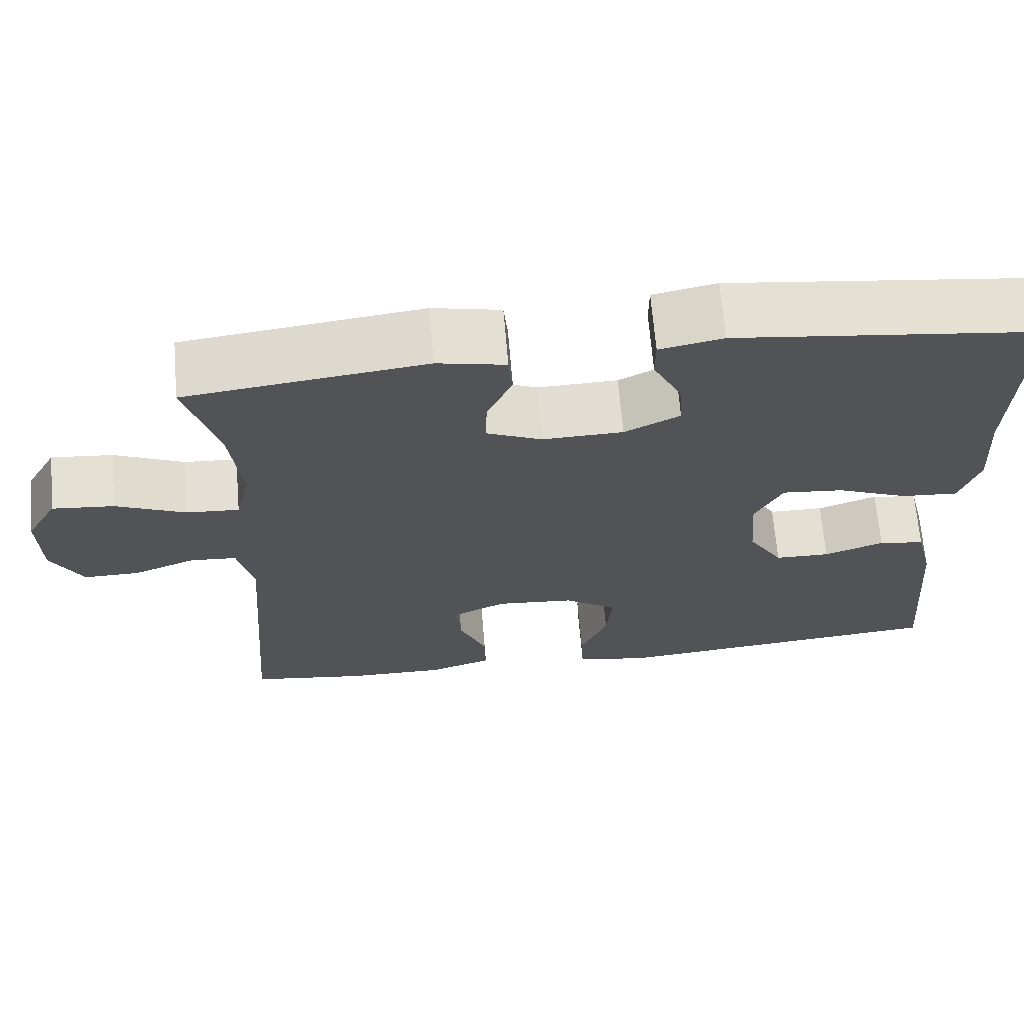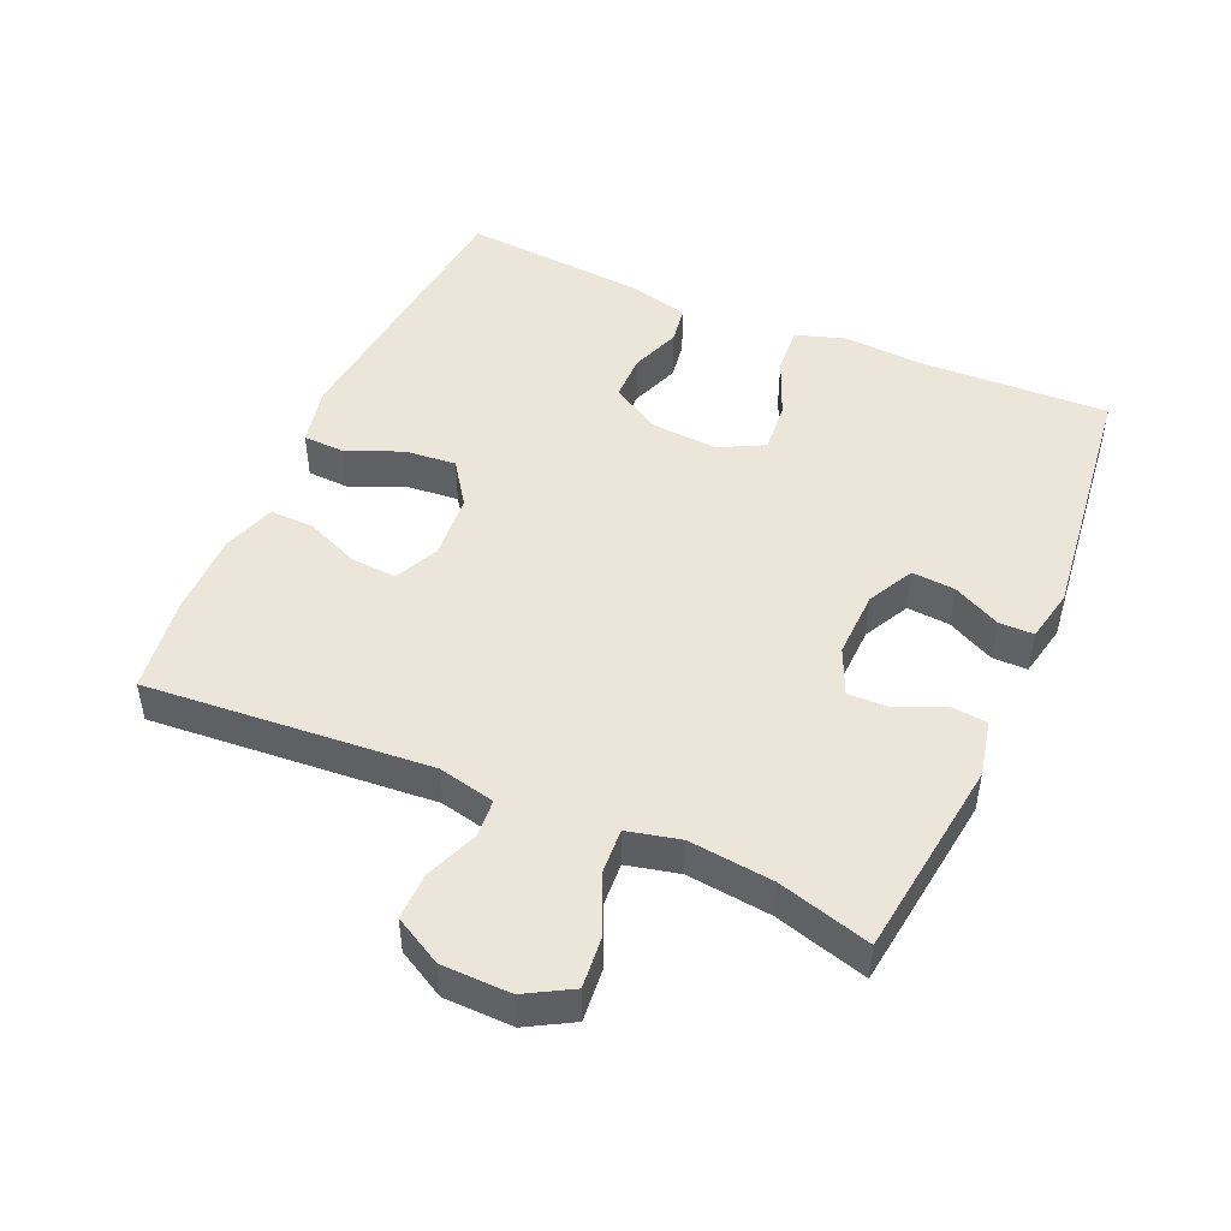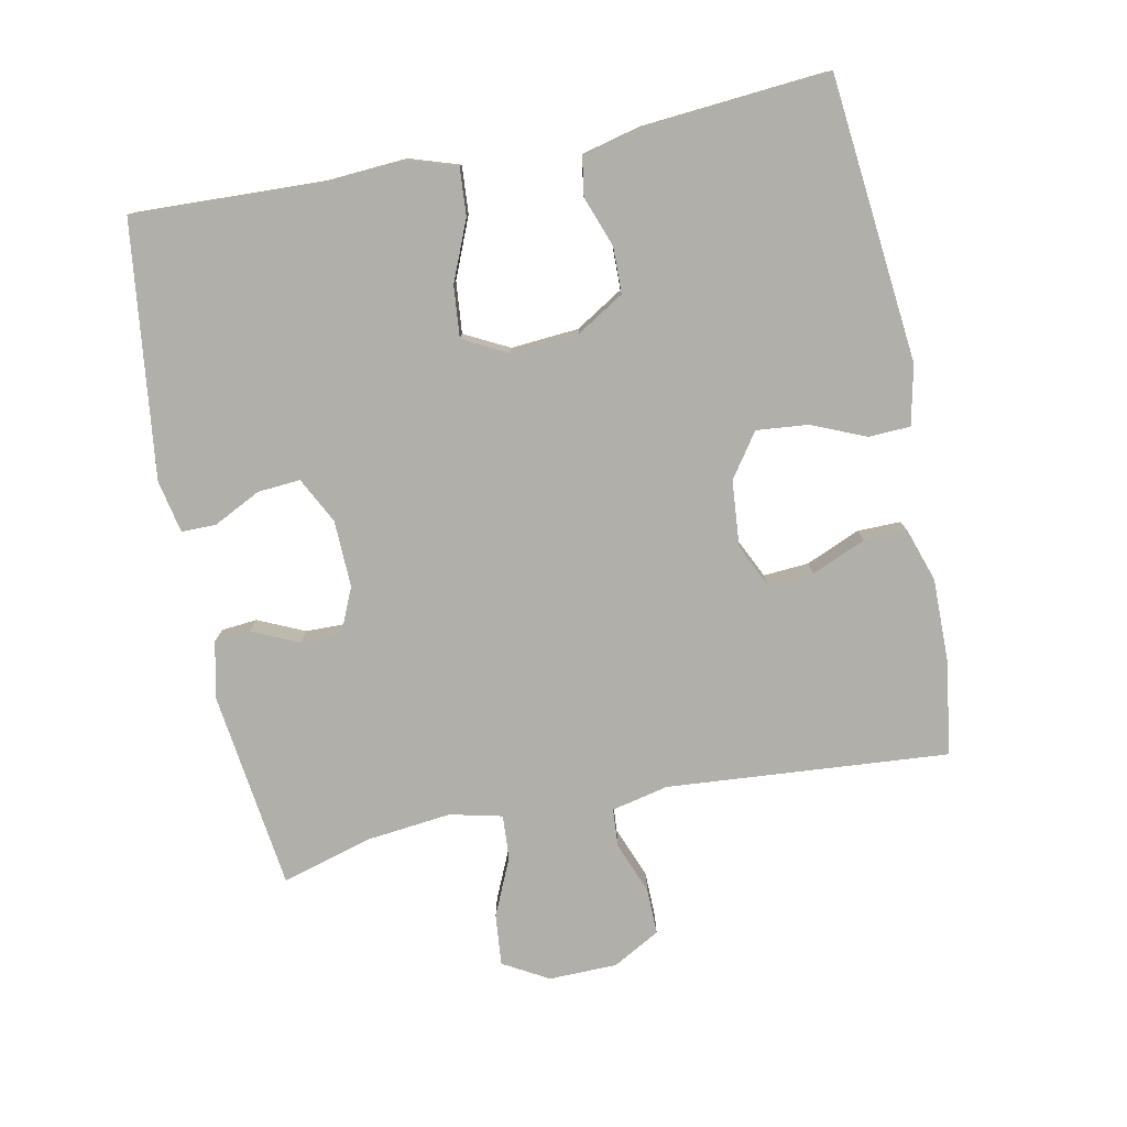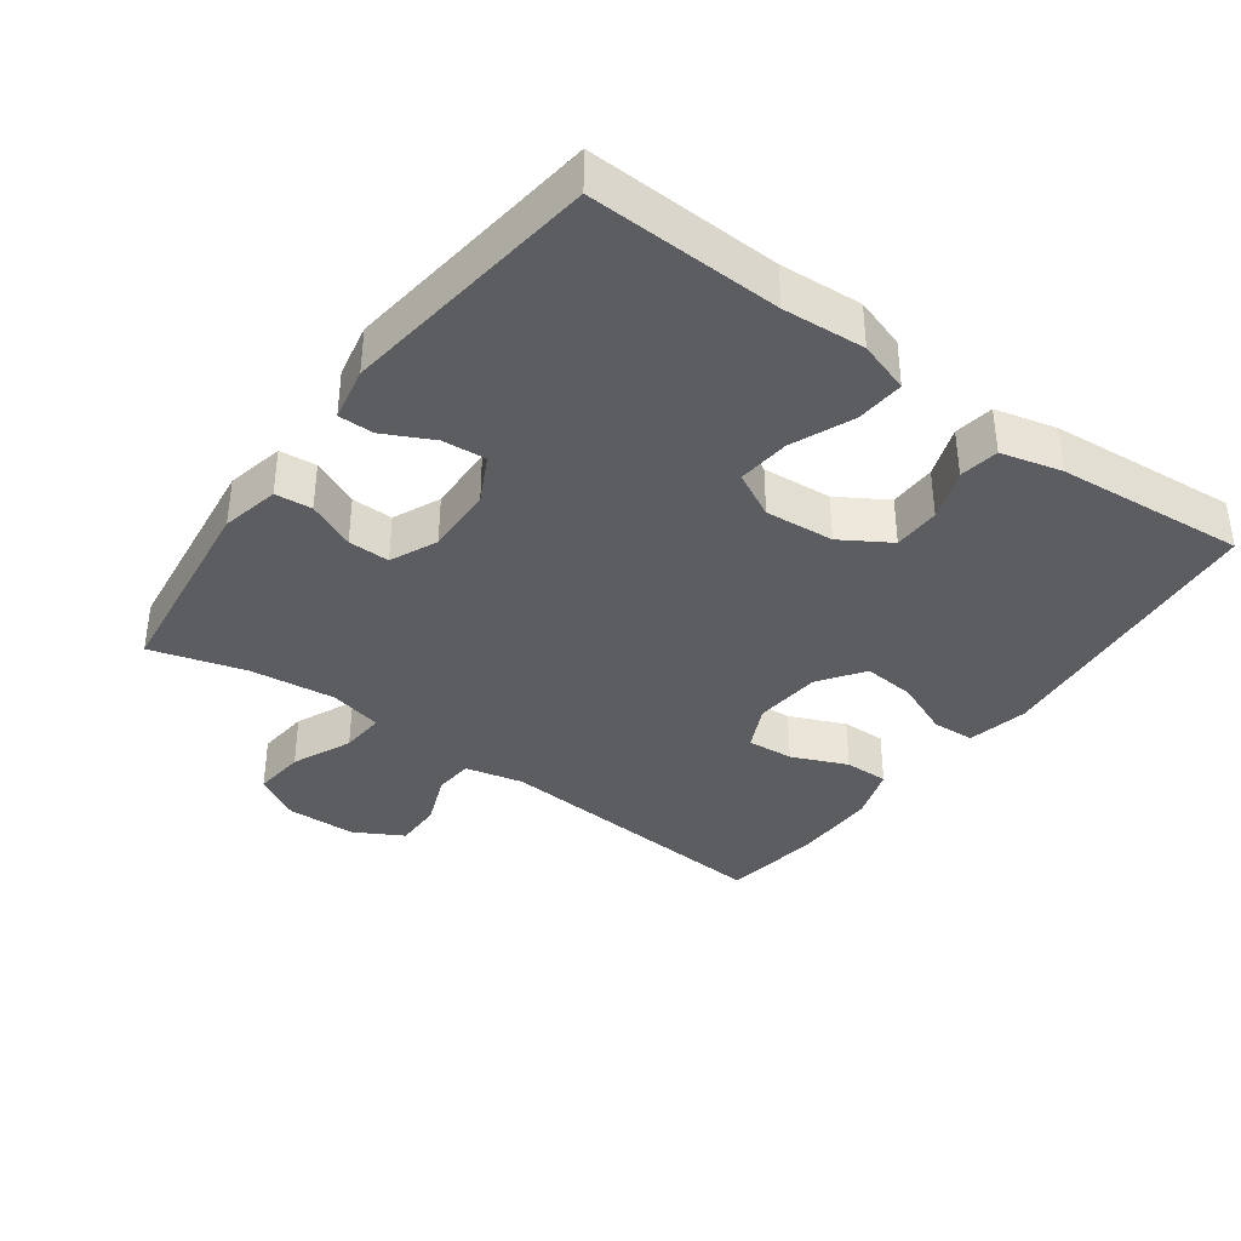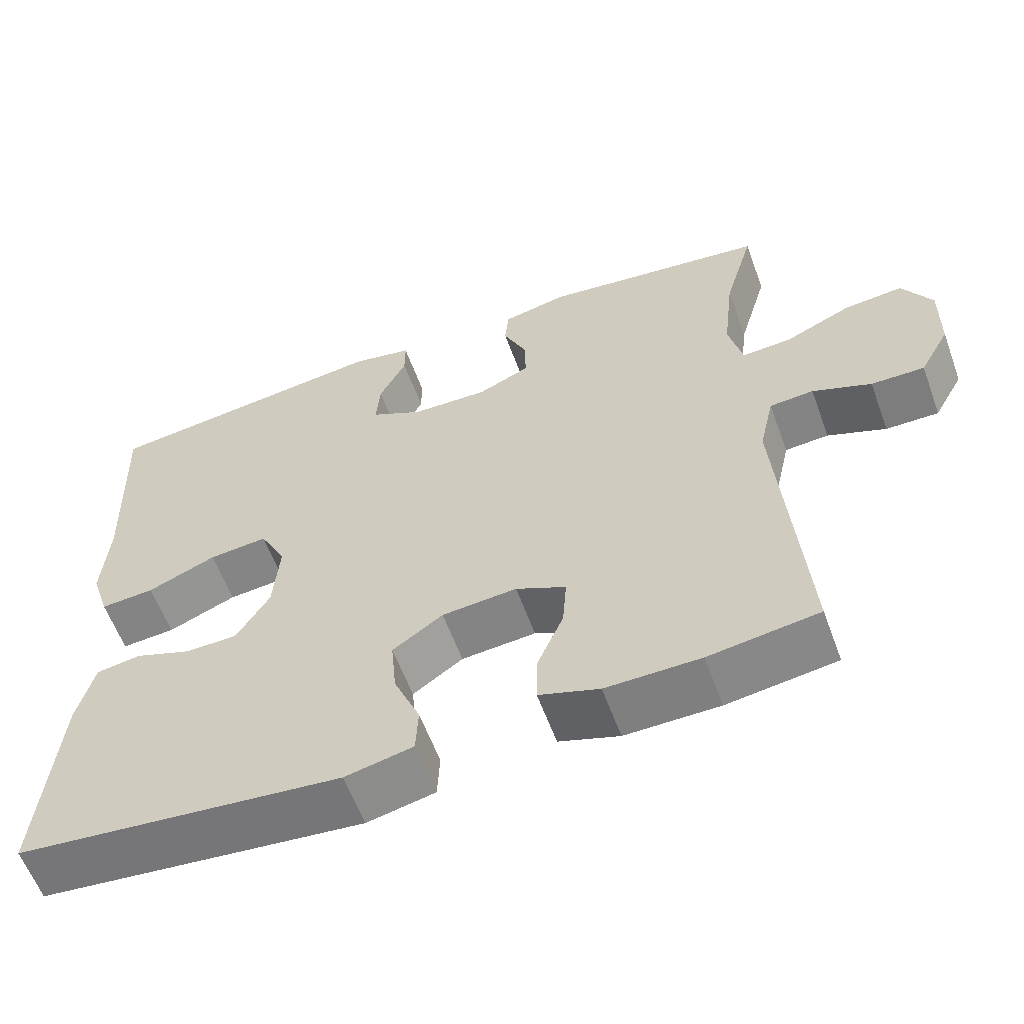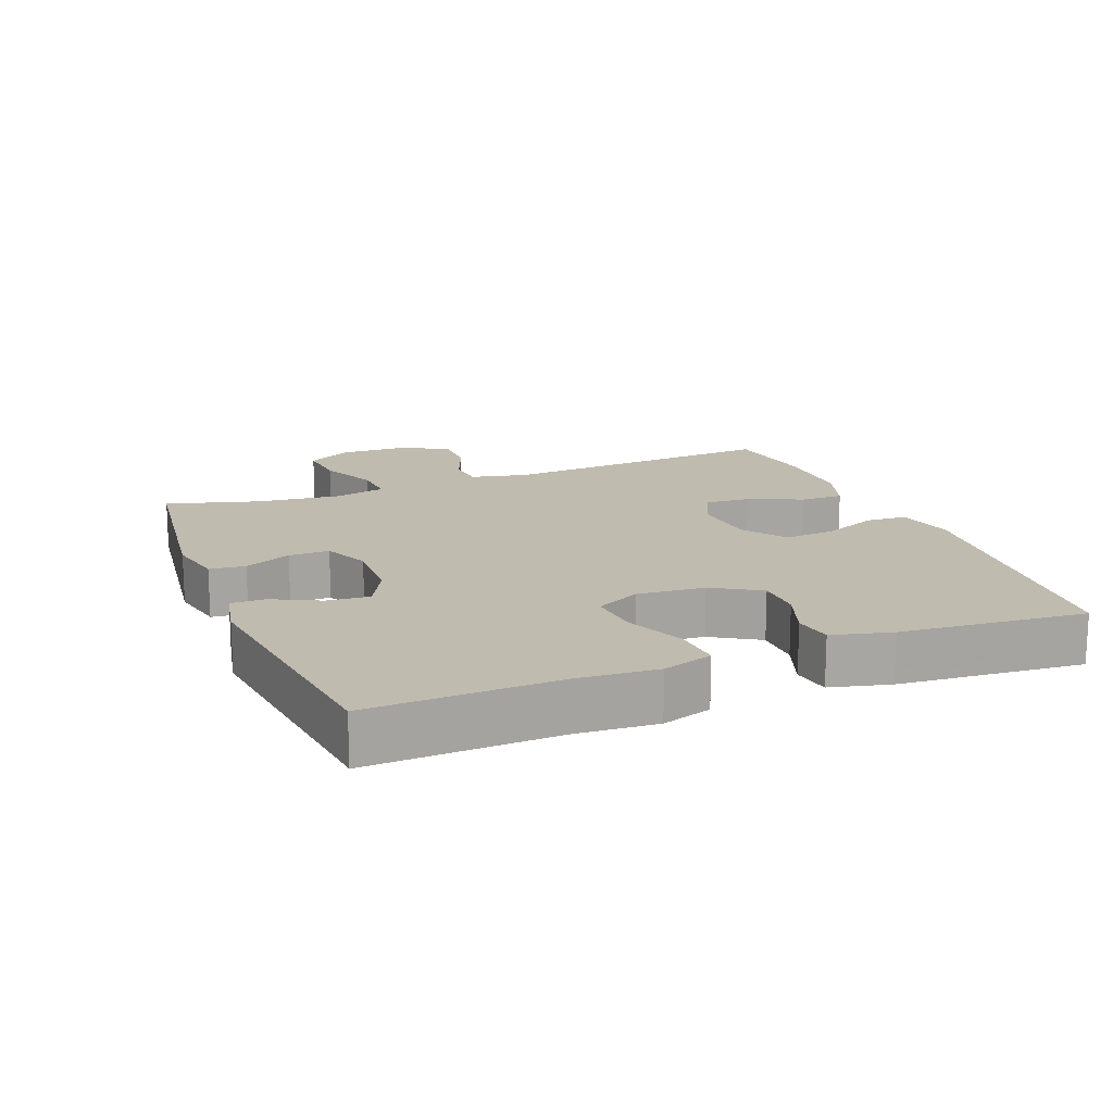
<metadata>
{"format":"obj","ext":"obj","renderer":"f3d","projection":"perspective","resolution":1024,"background":"white","views":[{"elev":67.4,"azim":-4.8,"up":"+Z"},{"elev":47.7,"azim":-66.3,"up":"+Y"},{"elev":-78.0,"azim":101.3,"up":"+Y"},{"elev":-37.2,"azim":53.8,"up":"+Y"},{"elev":-59.6,"azim":-159.9,"up":"+Z"},{"elev":16.1,"azim":68.4,"up":"+Y"}]}
</metadata>
<code>
v -0.5 0.07 0.5
v -0.206 0.07 0.538
v -0.122 0.07 0.52
v -0.117 0.07 0.467
v -0.148 0.07 0.398
v -0.149 0.07 0.338
v -0.081 0.07 0.308
v 0.018 0.07 0.311
v 0.086 0.07 0.346
v 0.081 0.07 0.409
v 0.046 0.07 0.479
v 0.046 0.07 0.53
v 0.124 0.07 0.546
v 0.5 0.07 0.5
v 0.49 0.07 0.223
v 0.498 0.07 0.105
v 0.474 0.07 0.031
v 0.404 0.07 0.036
v 0.315 0.07 0.073
v 0.239 0.07 0.08
v 0.205 0.07 0.014
v 0.213 0.07 -0.086
v 0.256 0.07 -0.156
v 0.324 0.07 -0.157
v 0.398 0.07 -0.13
v 0.455 0.07 -0.139
v 0.477 0.07 -0.227
v 0.5 0.07 -0.5
v 0.079 0.07 -0.543
v -0.009 0.07 -0.524
v -0.012 0.07 -0.463
v 0.022 0.07 -0.382
v 0.029 0.07 -0.306
v -0.036 0.07 -0.261
v -0.133 0.07 -0.253
v -0.198 0.07 -0.284
v -0.193 0.07 -0.351
v -0.159 0.07 -0.431
v -0.158 0.07 -0.495
v -0.236 0.07 -0.521
v -0.358 0.07 -0.52
v -0.5 0.07 -0.5
v -0.468 0.07 -0.083
v -0.487 0.07 0.001
v -0.544 0.07 0.005
v -0.62 0.07 -0.025
v -0.689 0.07 -0.026
v -0.728 0.07 0.044
v -0.73 0.07 0.145
v -0.692 0.07 0.212
v -0.616 0.07 0.205
v -0.53 0.07 0.167
v -0.465 0.07 0.163
v -0.447 0.07 0.24
v -0.461 0.07 0.364
v -0.5 0 0.5
v -0.206 0 0.538
v -0.122 0 0.52
v -0.117 0 0.467
v -0.148 0 0.398
v -0.149 0 0.338
v -0.081 0 0.308
v 0.018 0 0.311
v 0.086 0 0.346
v 0.081 0 0.409
v 0.046 0 0.479
v 0.046 0 0.53
v 0.124 0 0.546
v 0.5 0 0.5
v 0.49 0 0.223
v 0.498 0 0.105
v 0.474 0 0.031
v 0.404 0 0.036
v 0.315 0 0.073
v 0.239 0 0.08
v 0.205 0 0.014
v 0.213 0 -0.086
v 0.256 0 -0.156
v 0.324 0 -0.157
v 0.398 0 -0.13
v 0.455 0 -0.139
v 0.477 0 -0.227
v 0.5 0 -0.5
v 0.079 0 -0.543
v -0.009 0 -0.524
v -0.012 0 -0.463
v 0.022 0 -0.382
v 0.029 0 -0.306
v -0.036 0 -0.261
v -0.133 0 -0.253
v -0.198 0 -0.284
v -0.193 0 -0.351
v -0.159 0 -0.431
v -0.158 0 -0.495
v -0.236 0 -0.521
v -0.358 0 -0.52
v -0.5 0 -0.5
v -0.468 0 -0.083
v -0.487 0 0.001
v -0.544 0 0.005
v -0.62 0 -0.025
v -0.689 0 -0.026
v -0.728 0 0.044
v -0.73 0 0.145
v -0.692 0 0.212
v -0.616 0 0.205
v -0.53 0 0.167
v -0.465 0 0.163
v -0.447 0 0.24
v -0.461 0 0.364
f 49 50 51 52
f 49 52 53
f 48 49 53
f 45 46 47 48
f 44 45 48 53
f 43 44 53 54
f 41 42 43
f 40 41 43 54
f 37 38 39 40
f 36 37 40 54
f 29 30 31 32
f 29 32 33
f 28 29 33
f 27 28 33 34
f 24 25 26 27
f 23 24 27 34
f 16 17 18 19
f 15 16 19 20
f 14 15 20
f 13 14 20
f 10 11 12 13
f 9 10 13 20
f 8 9 20 21
f 2 3 4 5
f 55 1 2 5
f 55 5 6
f 35 36 54 55
f 35 55 6 7
f 22 23 34 35
f 21 22 35
f 7 8 21 35
f 107 106 105 104
f 108 107 104
f 108 104 103
f 103 102 101 100
f 108 103 100 99
f 109 108 99 98
f 98 97 96
f 109 98 96 95
f 95 94 93 92
f 109 95 92 91
f 87 86 85 84
f 88 87 84
f 88 84 83
f 89 88 83 82
f 82 81 80 79
f 89 82 79 78
f 74 73 72 71
f 75 74 71 70
f 75 70 69
f 75 69 68
f 68 67 66 65
f 75 68 65 64
f 76 75 64 63
f 60 59 58 57
f 60 57 56 110
f 61 60 110
f 110 109 91 90
f 62 61 110 90
f 90 89 78 77
f 90 77 76
f 90 76 63 62
f 1 56 57 2
f 2 57 58 3
f 3 58 59 4
f 4 59 60 5
f 5 60 61 6
f 6 61 62 7
f 7 62 63 8
f 8 63 64 9
f 9 64 65 10
f 10 65 66 11
f 11 66 67 12
f 12 67 68 13
f 13 68 69 14
f 14 69 70 15
f 15 70 71 16
f 16 71 72 17
f 17 72 73 18
f 18 73 74 19
f 19 74 75 20
f 20 75 76 21
f 21 76 77 22
f 22 77 78 23
f 23 78 79 24
f 24 79 80 25
f 25 80 81 26
f 26 81 82 27
f 27 82 83 28
f 28 83 84 29
f 29 84 85 30
f 30 85 86 31
f 31 86 87 32
f 32 87 88 33
f 33 88 89 34
f 34 89 90 35
f 35 90 91 36
f 36 91 92 37
f 37 92 93 38
f 38 93 94 39
f 39 94 95 40
f 40 95 96 41
f 41 96 97 42
f 42 97 98 43
f 43 98 99 44
f 44 99 100 45
f 45 100 101 46
f 46 101 102 47
f 47 102 103 48
f 48 103 104 49
f 49 104 105 50
f 50 105 106 51
f 51 106 107 52
f 52 107 108 53
f 53 108 109 54
f 54 109 110 55
f 55 110 56 1

</code>
